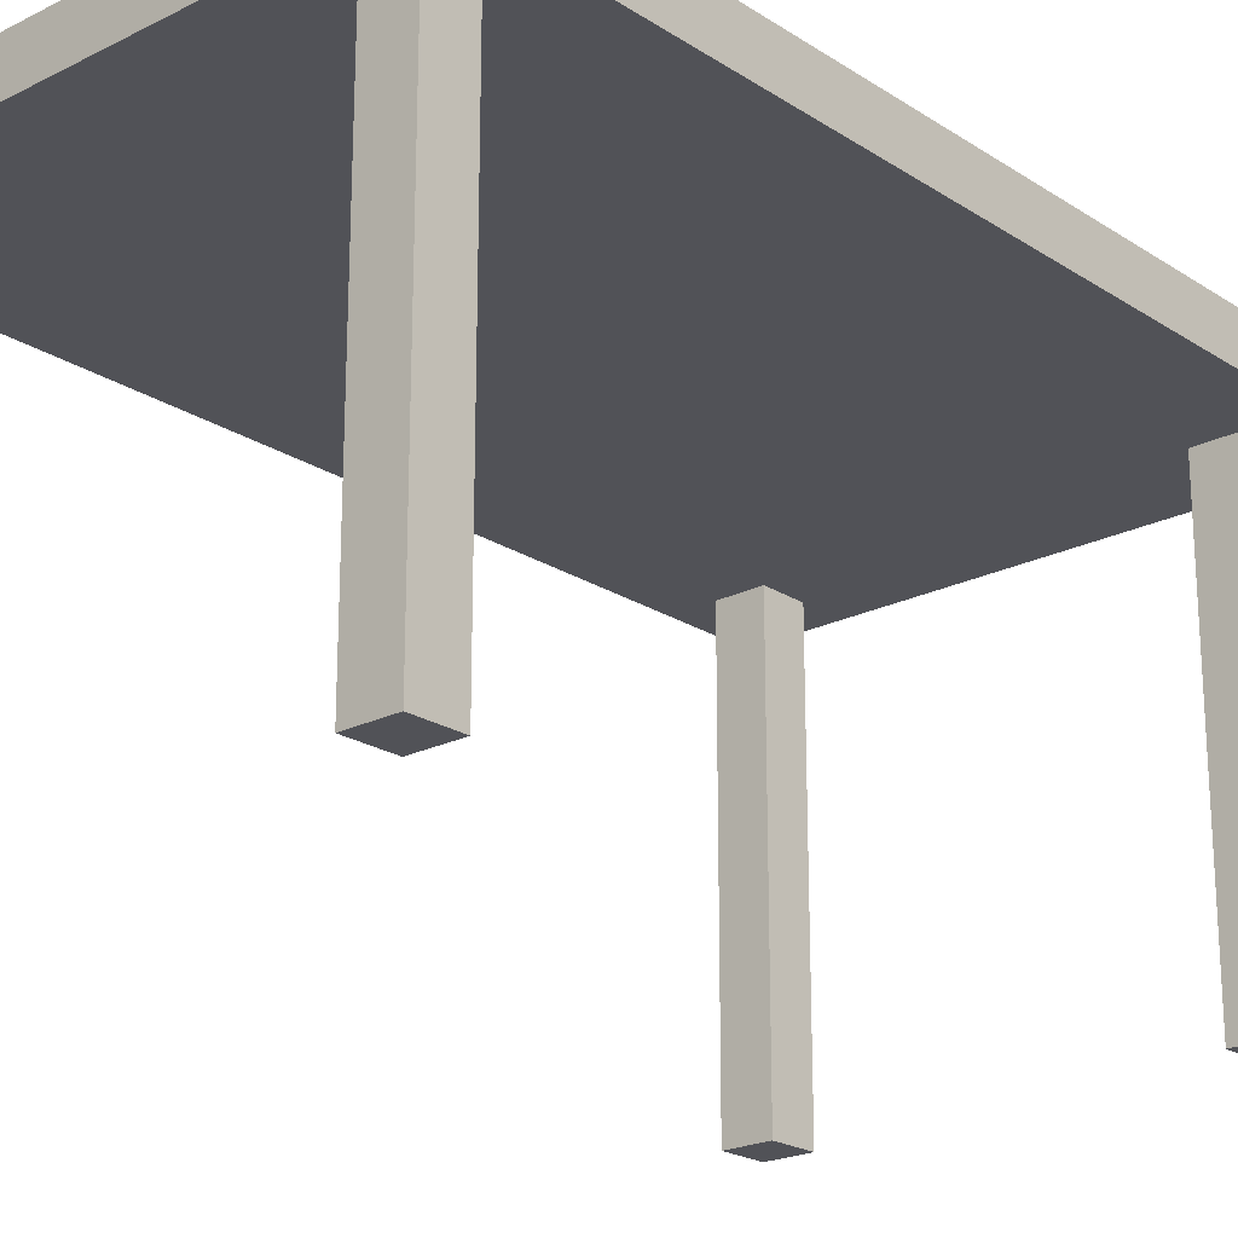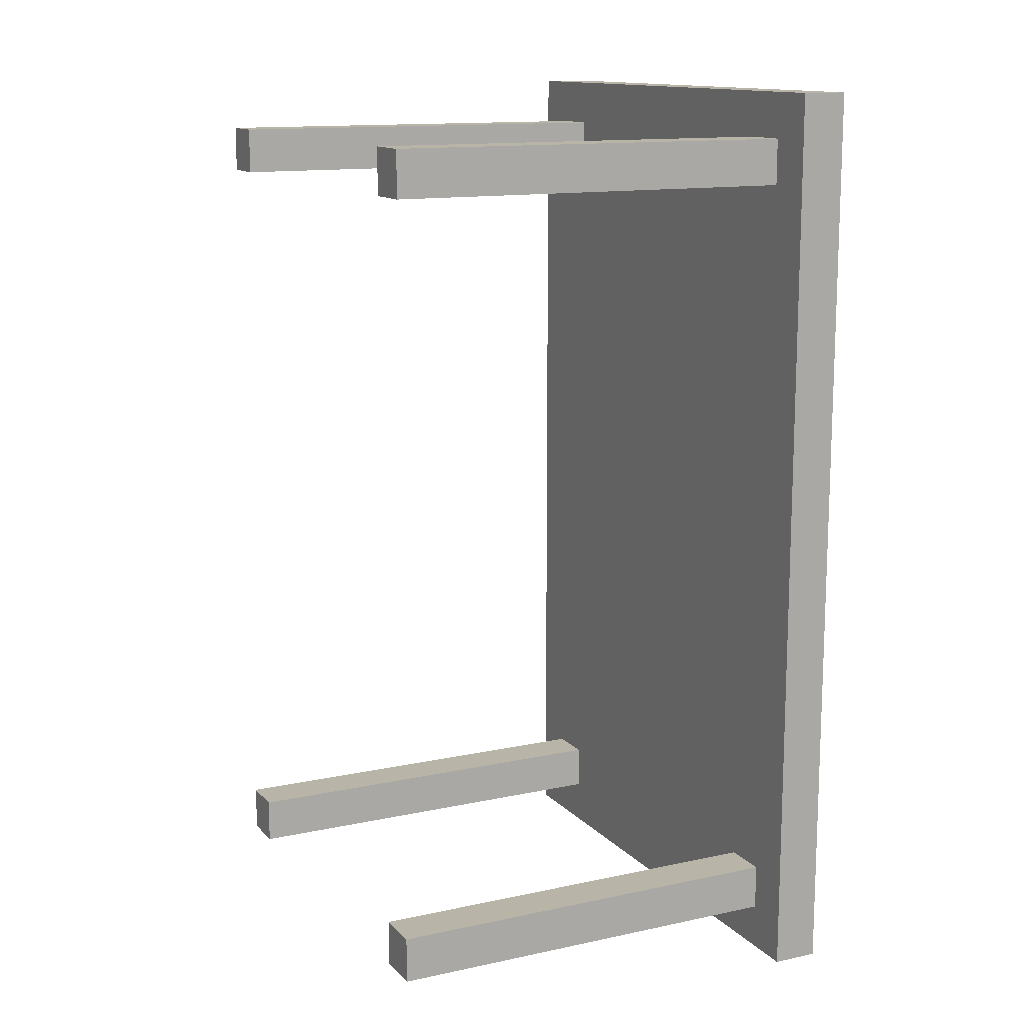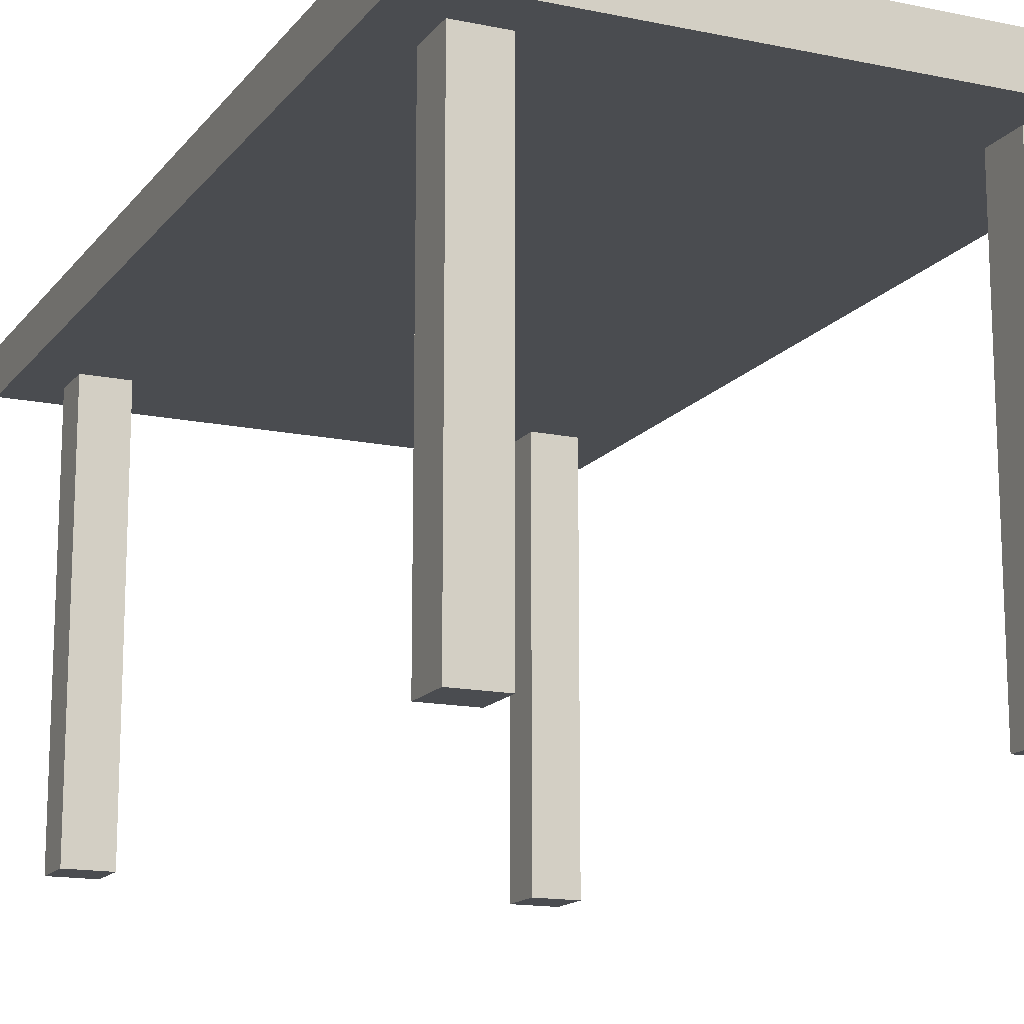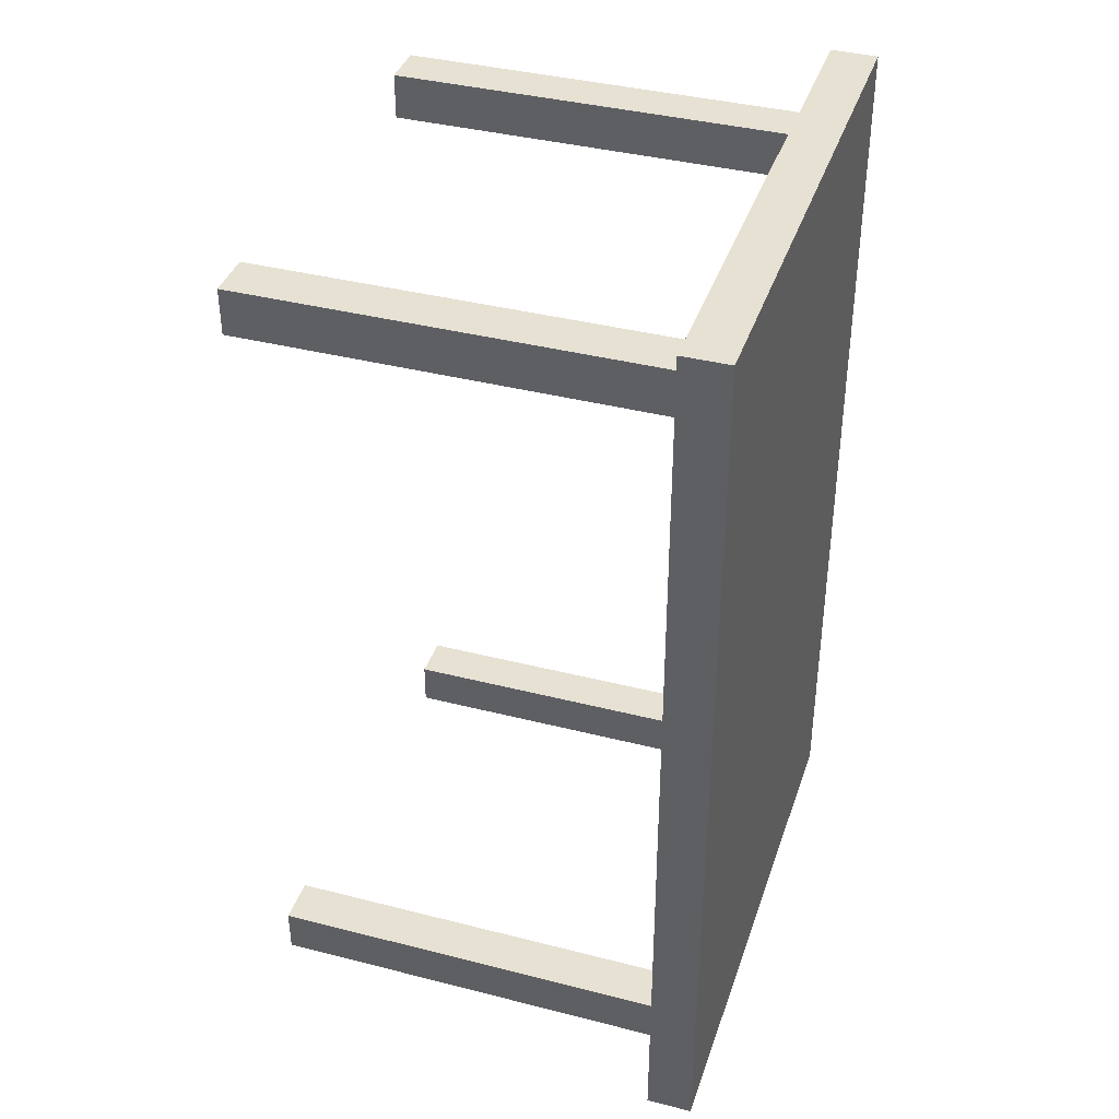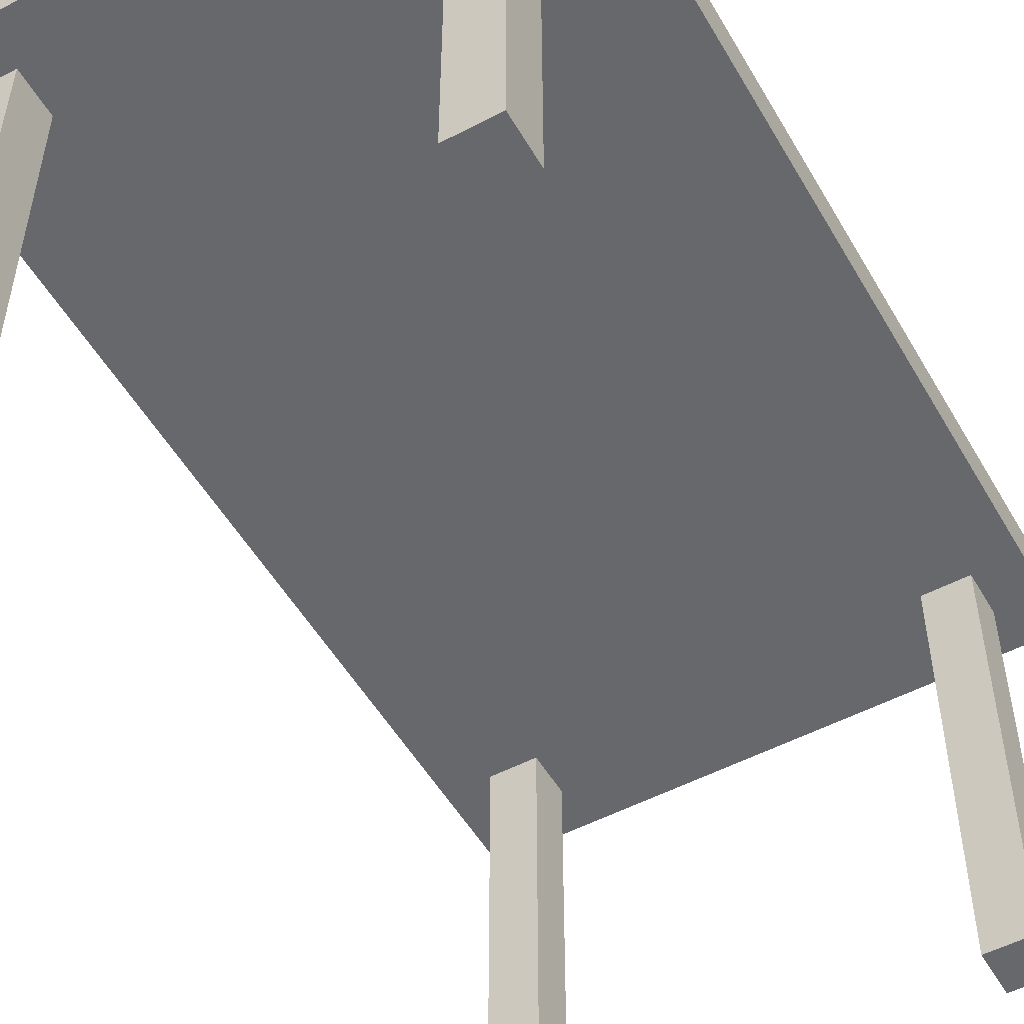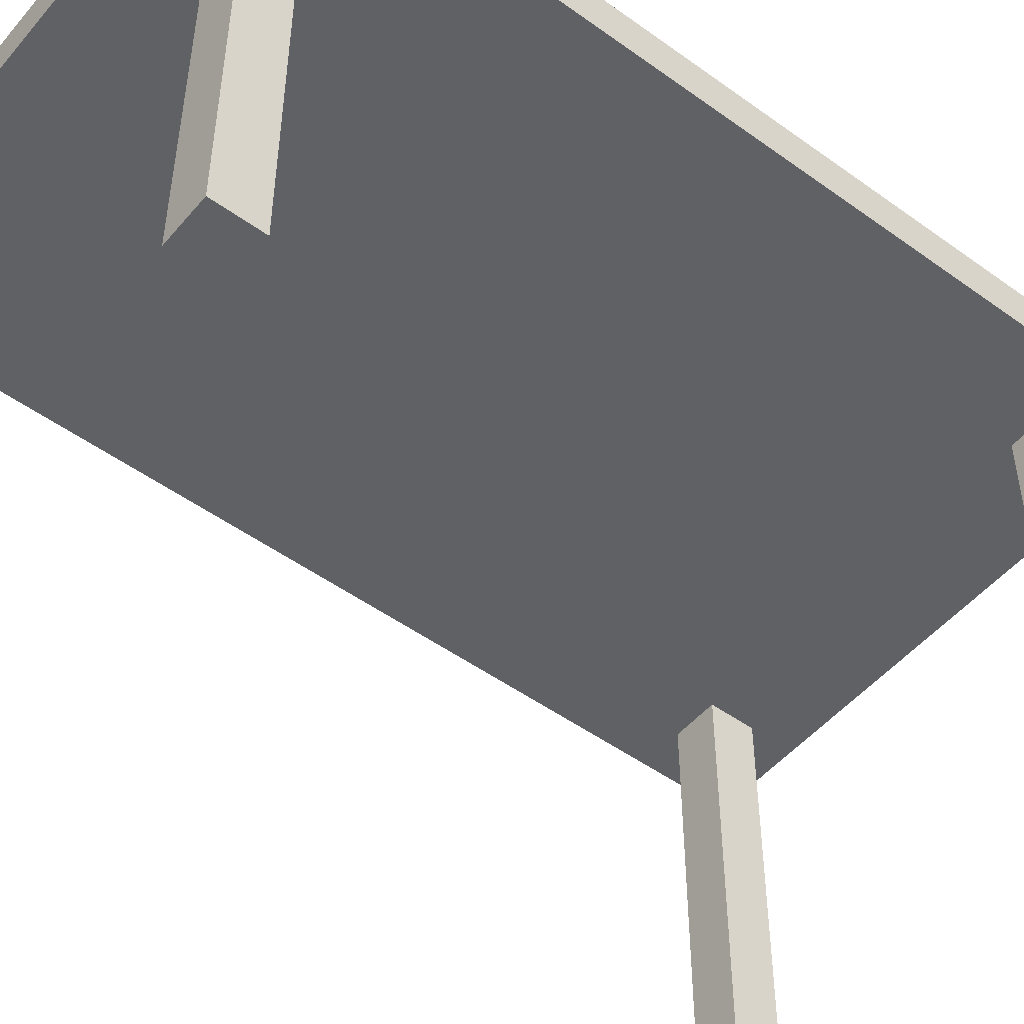
<metadata>
{"format":"obj","ext":"obj","renderer":"f3d","projection":"perspective","resolution":1024,"background":"white","views":[{"elev":-21.6,"azim":-138.5,"up":"+Y"},{"elev":13.3,"azim":64.0,"up":"+Z"},{"elev":-15.0,"azim":-24.2,"up":"+Y"},{"elev":38.9,"azim":107.8,"up":"+Z"},{"elev":-52.5,"azim":29.5,"up":"+Y"},{"elev":-49.9,"azim":-128.5,"up":"+Y"}]}
</metadata>
<code>
o 6er esstisch
v 18 1 -9.4
v 18 1 -11.4
v 18 1.1 -9.4
v 18 1.1 -11.4
v 18.1 0.1 -9.5
v 18.1 0.1 -9.6
v 18.1 0.1 -11.2
v 18.1 0.1 -11.3
v 18.1 1 -9.5
v 18.1 1 -9.6
v 18.1 1 -11.2
v 18.1 1 -11.3
v 19 0.1 -9.5
v 19 0.1 -9.6
v 19 0.1 -11.2
v 19 0.1 -11.3
v 19 1 -9.5
v 19 1 -9.6
v 19 1 -11.2
v 19 1 -11.3
v 18.2 0.1 -9.5
v 18.2 0.1 -9.6
v 18.2 0.1 -11.2
v 18.2 0.1 -11.3
v 18.2 1 -9.5
v 18.2 1 -9.6
v 18.2 1 -11.2
v 18.2 1 -11.3
v 19.1 0.1 -9.5
v 19.1 0.1 -9.6
v 19.1 0.1 -11.2
v 19.1 0.1 -11.3
v 19.1 1 -9.5
v 19.1 1 -9.6
v 19.1 1 -11.2
v 19.1 1 -11.3
v 19.2 1 -9.4
v 19.2 1 -11.4
v 19.2 1.1 -9.4
v 19.2 1.1 -11.4
v 18 1 -9.4
v 18 1.1 -9.4
v 19.2 1 -9.4
v 19.2 1.1 -9.4
v 18.1 0.1 -9.5
v 18.1 1 -9.5
v 18.2 0.1 -9.5
v 18.2 1 -9.5
v 19 0.1 -9.5
v 19 1 -9.5
v 19.1 0.1 -9.5
v 19.1 1 -9.5
v 18.1 0.1 -11.2
v 18.1 1 -11.2
v 18.2 0.1 -11.2
v 18.2 1 -11.2
v 19 0.1 -11.2
v 19 1 -11.2
v 19.1 0.1 -11.2
v 19.1 1 -11.2
v 18.1 0.1 -9.6
v 18.1 1 -9.6
v 18.2 0.1 -9.6
v 18.2 1 -9.6
v 19 0.1 -9.6
v 19 1 -9.6
v 19.1 0.1 -9.6
v 19.1 1 -9.6
v 18.1 0.1 -11.3
v 18.1 1 -11.3
v 18.2 0.1 -11.3
v 18.2 1 -11.3
v 19 0.1 -11.3
v 19 1 -11.3
v 19.1 0.1 -11.3
v 19.1 1 -11.3
v 18 1 -11.4
v 18 1.1 -11.4
v 19.2 1 -11.4
v 19.2 1.1 -11.4
v 18.1 0.1 -9.5
v 18.2 0.1 -9.5
v 19 0.1 -9.5
v 19.1 0.1 -9.5
v 18.1 0.1 -9.6
v 18.2 0.1 -9.6
v 19 0.1 -9.6
v 19.1 0.1 -9.6
v 18.1 0.1 -11.2
v 18.2 0.1 -11.2
v 19 0.1 -11.2
v 19.1 0.1 -11.2
v 18.1 0.1 -11.3
v 18.2 0.1 -11.3
v 19 0.1 -11.3
v 19.1 0.1 -11.3
v 18 1 -9.4
v 19.2 1 -9.4
v 18.1 1 -9.5
v 18.2 1 -9.5
v 19 1 -9.5
v 19.1 1 -9.5
v 18.1 1 -9.6
v 18.2 1 -9.6
v 19 1 -9.6
v 19.1 1 -9.6
v 18.1 1 -11.2
v 18.2 1 -11.2
v 19 1 -11.2
v 19.1 1 -11.2
v 18.1 1 -11.3
v 18.2 1 -11.3
v 19 1 -11.3
v 19.1 1 -11.3
v 18 1 -11.4
v 19.2 1 -11.4
v 18 1.1 -9.4
v 19.2 1.1 -9.4
v 18 1.1 -11.4
v 19.2 1.1 -11.4
f 3 2 1
f 4 2 3
f 9 6 5
f 10 6 9
f 11 8 7
f 12 8 11
f 17 14 13
f 18 14 17
f 19 16 15
f 20 16 19
f 21 22 25
f 25 22 26
f 23 24 27
f 27 24 28
f 29 30 33
f 33 30 34
f 31 32 35
f 35 32 36
f 37 38 39
f 39 38 40
f 43 42 41
f 44 42 43
f 47 46 45
f 48 46 47
f 51 50 49
f 52 50 51
f 55 54 53
f 56 54 55
f 59 58 57
f 60 58 59
f 61 62 63
f 63 62 64
f 65 66 67
f 67 66 68
f 69 70 71
f 71 70 72
f 73 74 75
f 75 74 76
f 77 78 79
f 79 78 80
f 85 82 81
f 86 82 85
f 87 84 83
f 88 84 87
f 93 90 89
f 94 90 93
f 95 92 91
f 96 92 95
f 99 98 97
f 100 98 99
f 101 98 100
f 102 98 101
f 103 99 97
f 104 101 100
f 105 101 104
f 106 98 102
f 107 105 104
f 107 106 105
f 107 103 97
f 107 104 103
f 108 106 107
f 109 106 108
f 110 98 106
f 110 106 109
f 111 107 97
f 112 109 108
f 113 109 112
f 114 98 110
f 115 111 97
f 115 114 113
f 115 113 112
f 115 112 111
f 116 98 114
f 116 114 115
f 117 118 119
f 119 118 120

</code>
